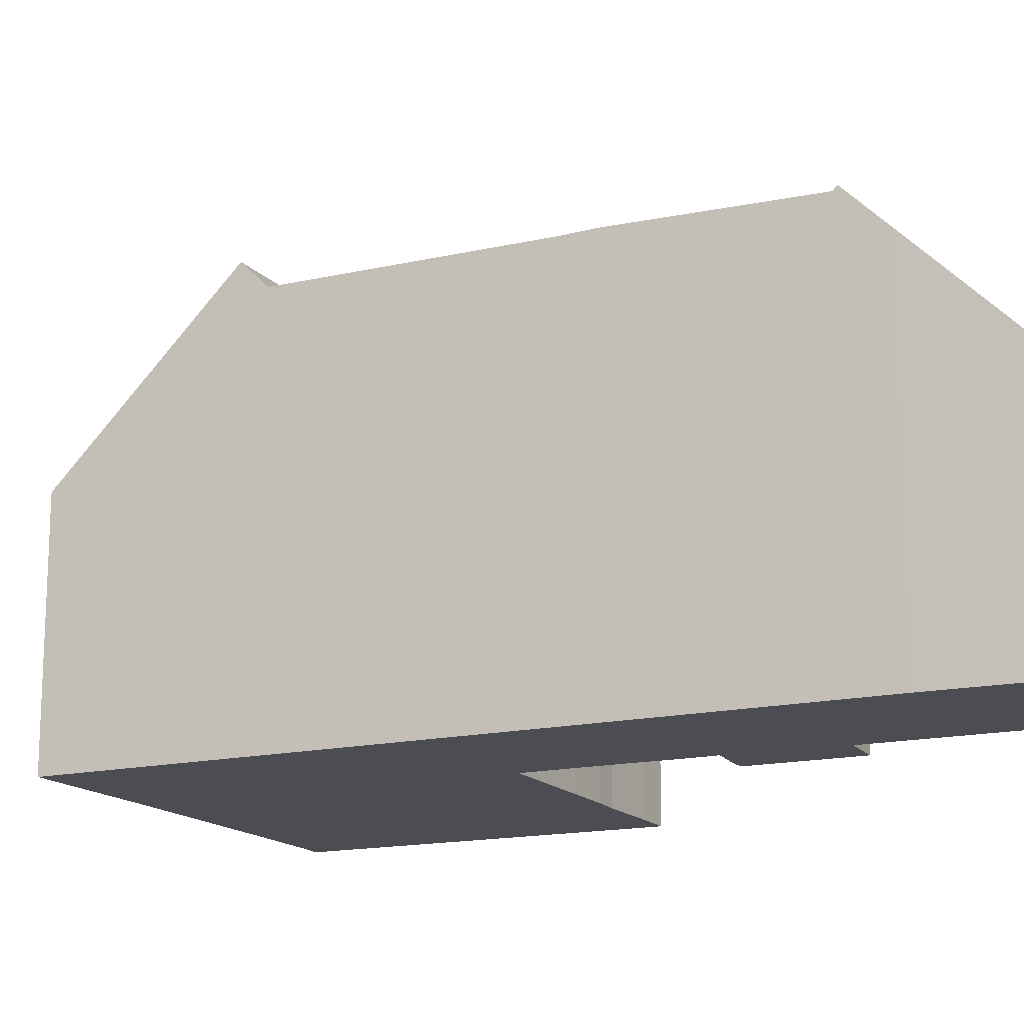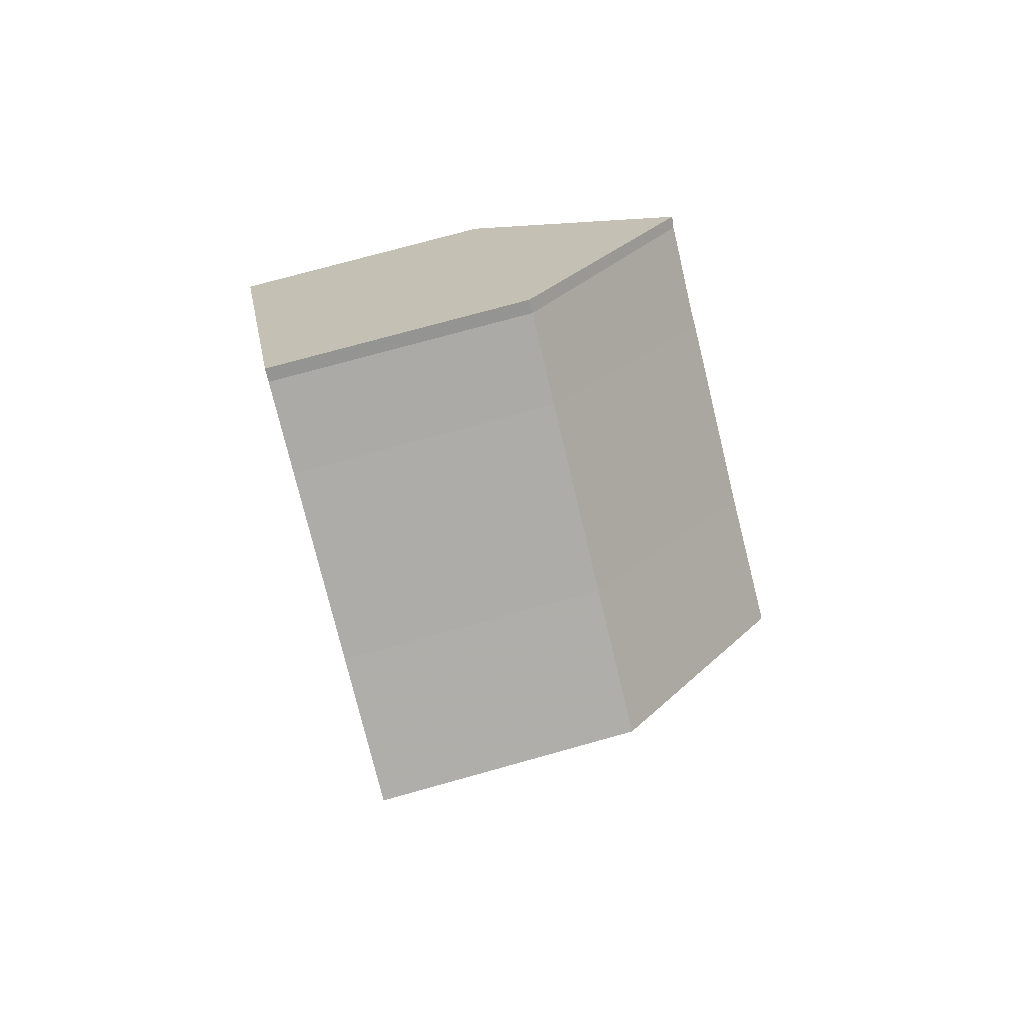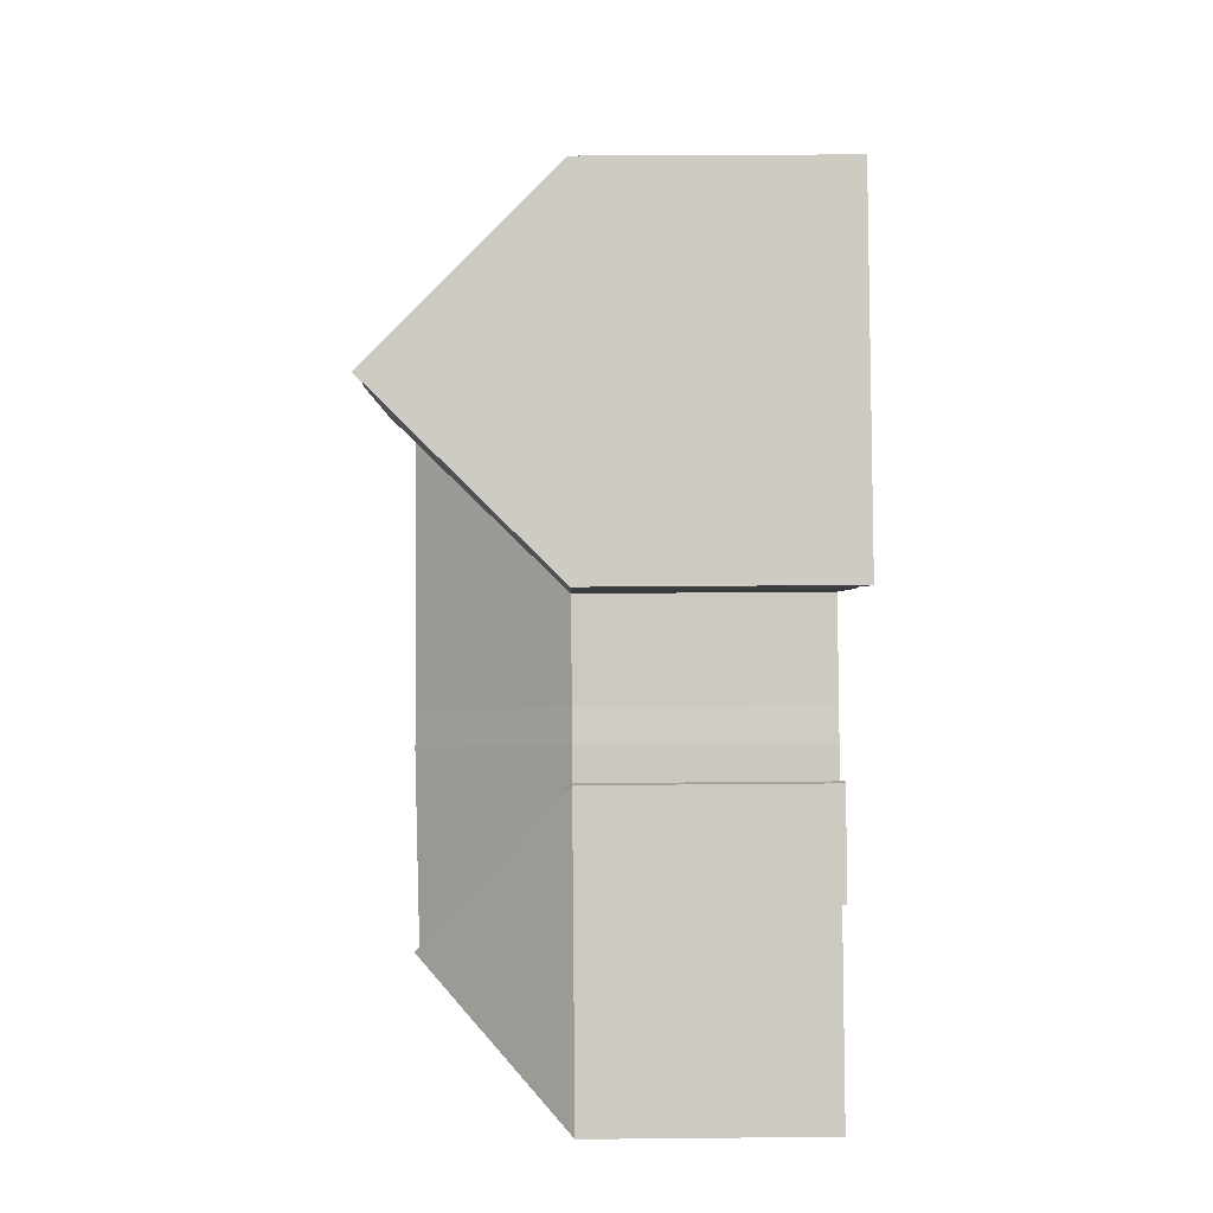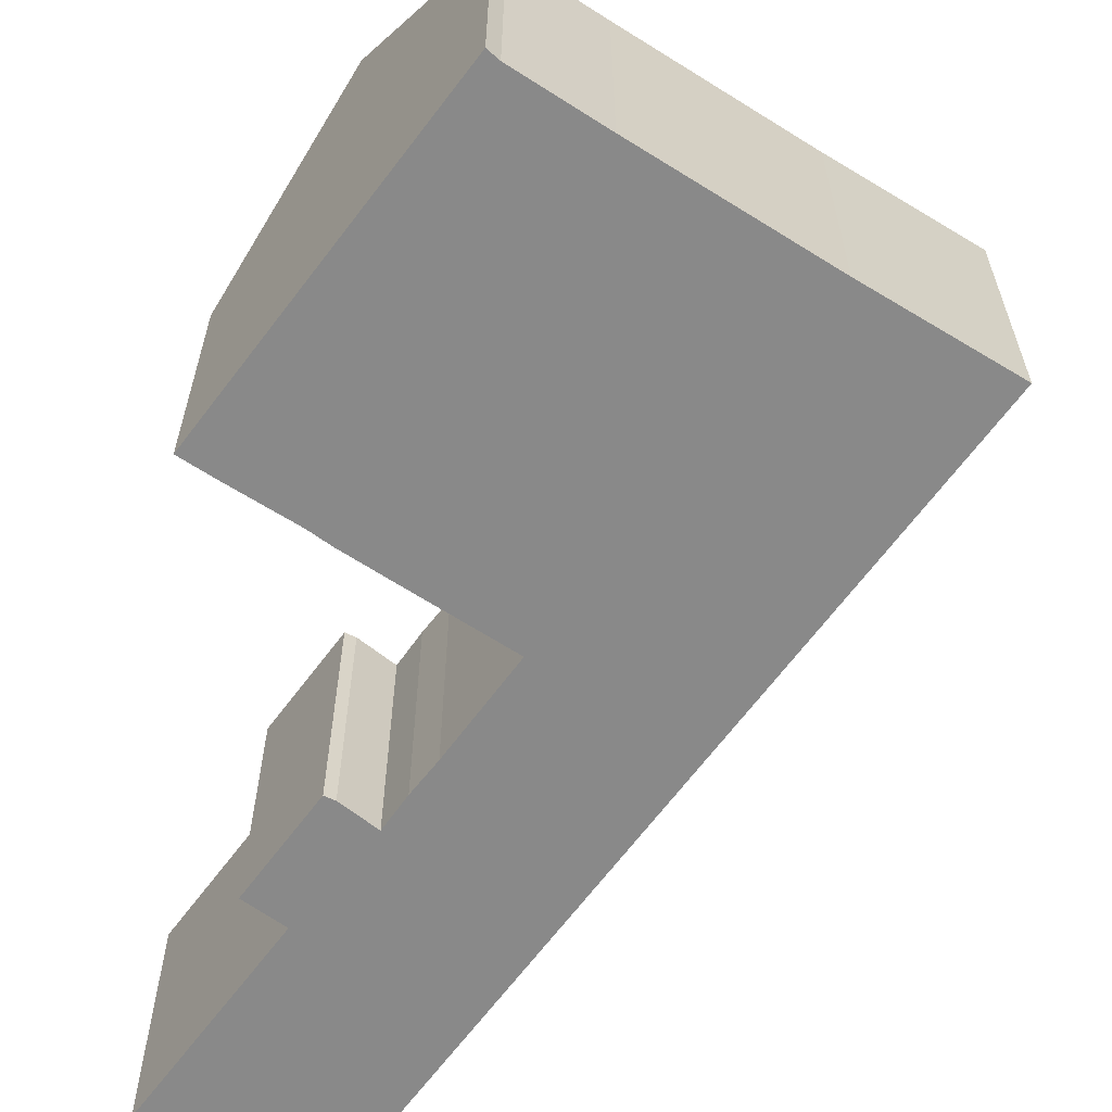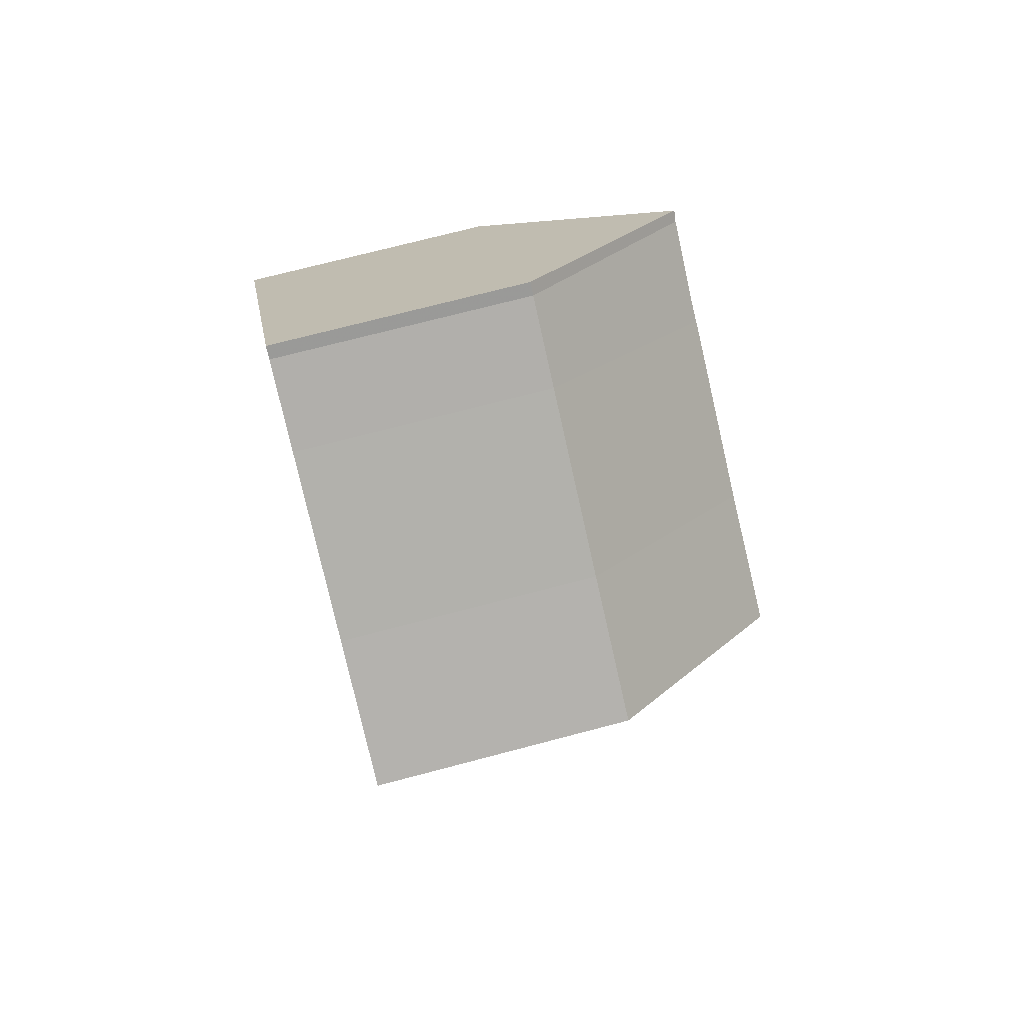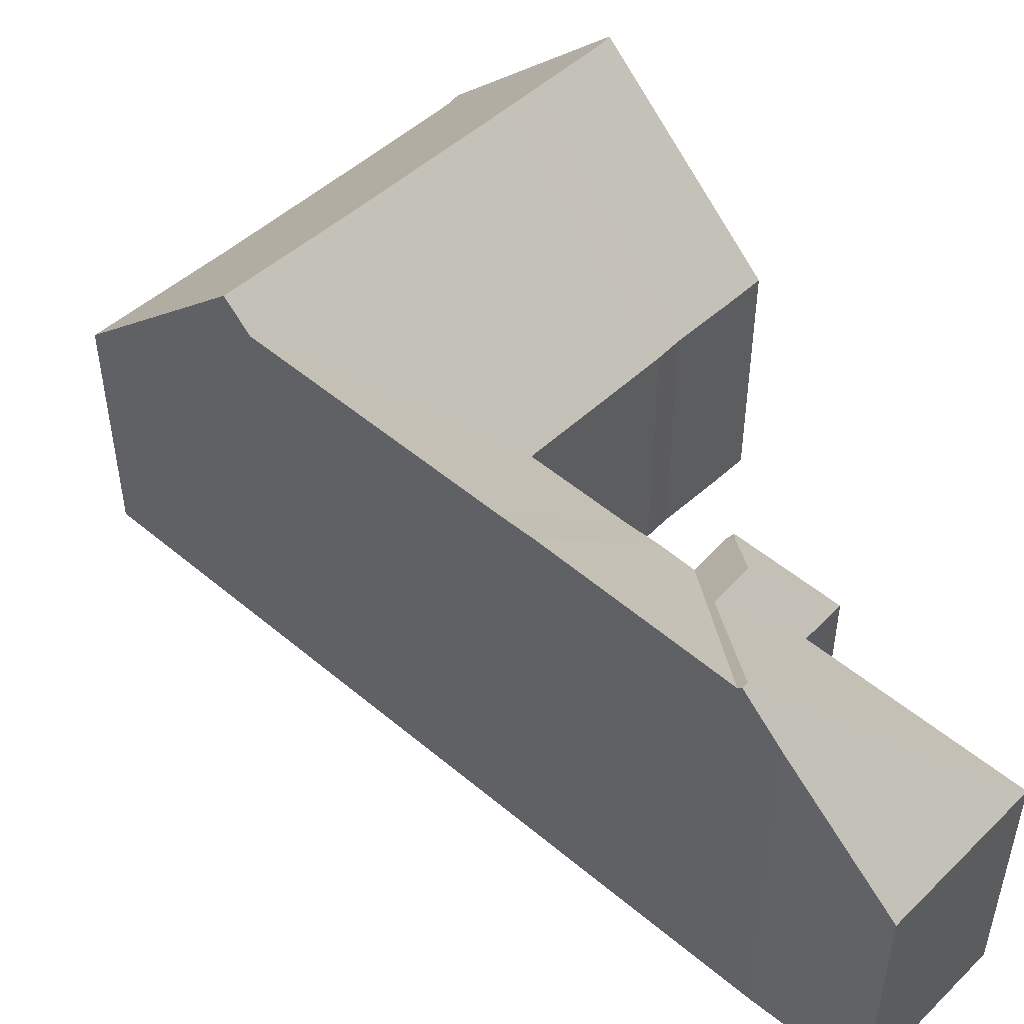
<metadata>
{"format":"obj","ext":"obj","renderer":"f3d","projection":"perspective","resolution":1024,"background":"white","views":[{"elev":-16.4,"azim":149.1,"up":"+Y"},{"elev":74.0,"azim":74.4,"up":"+Z"},{"elev":30.9,"azim":-90.8,"up":"+Z"},{"elev":-63.2,"azim":-1.8,"up":"+Y"},{"elev":71.7,"azim":75.2,"up":"+Z"},{"elev":51.4,"azim":166.6,"up":"+Y"}]}
</metadata>
<code>
v -2.15 -0.07007 0.5147
v -2.119 -0.01615 0.5588
v -2.116 -0.01641 0.5568
v -2.14 -0.07007 0.5088
v -2.113 -0.01639 0.5547
v -2.088 -0.07007 0.6031
v -2.085 -0.07007 0.6005
v -2.123 -0.07007 0.4986
v -2.094 -0.01648 0.5438
v -2.062 -0.07007 0.5866
v -2.089 -0.01631 0.5405
v -2.117 -0.07007 0.4941
v -2.087 -0.01624 0.5393
v -2.103 -0.07007 0.4858
v -2.075 -0.0161 0.5317
v -2.119 -0.07007 0.4337
v -2.117 -0.07007 0.4324
v -2.118 -0.06672 0.4295
v -2.138 -0.07007 0.4064
v -2.115 -0.05354 0.4106
v -2.127 -0.07007 0.3988
v -2.105 -0.05384 0.403
v -2.164 -0.07007 0.3456
v -2.098 -0.02265 0.3584
v -2.164 -0.06996 0.3455
v -2.164 -0.07007 0.3455
v -2.15 -0.07007 0.5147
v -2.14 -0.07007 0.5088
v -2.14 -0.1451 0.5088
v -2.15 -0.1451 0.5147
v -2.119 -0.01615 0.5588
v -2.15 -0.07007 0.5147
v -2.15 -0.1451 0.5147
v -2.088 -0.1451 0.6031
v -2.088 -0.07007 0.6031
v -2.085 -0.1451 0.6005
v -2.062 -0.1451 0.5866
v -2.164 -0.07007 0.3455
v -2.123 -0.07007 0.3187
v -2.123 -0.1451 0.3187
v -2.164 -0.1451 0.3455
v -2.164 -0.07007 0.3456
v -2.164 -0.07007 0.3455
v -2.164 -0.1451 0.3455
v -2.164 -0.1451 0.3456
v -2.127 -0.07007 0.3988
v -2.164 -0.07007 0.3456
v -2.164 -0.1451 0.3456
v -2.127 -0.1451 0.3988
v -2.138 -0.07007 0.4064
v -2.127 -0.07007 0.3988
v -2.127 -0.1451 0.3988
v -2.138 -0.1451 0.4064
v -2.119 -0.07007 0.4337
v -2.138 -0.07007 0.4064
v -2.138 -0.1451 0.4064
v -2.119 -0.1451 0.4337
v -2.117 -0.07007 0.4324
v -2.119 -0.07007 0.4337
v -2.119 -0.1451 0.4337
v -2.117 -0.1451 0.4324
v -2.107 -0.07007 0.425
v -2.117 -0.07007 0.4324
v -2.117 -0.1451 0.4324
v -2.107 -0.1451 0.425
v -2.101 -0.07007 0.4344
v -2.101 -0.1451 0.4344
v -2.094 -0.07007 0.4434
v -2.094 -0.1451 0.4434
v -2.077 -0.07007 0.4694
v -2.094 -0.07007 0.4434
v -2.094 -0.1451 0.4434
v -2.077 -0.1451 0.4694
v -2.103 -0.07007 0.4858
v -2.077 -0.07007 0.4694
v -2.077 -0.1451 0.4694
v -2.103 -0.1451 0.4858
v -2.117 -0.1451 0.4941
v -2.123 -0.1451 0.4986
v -2.013 -0.07007 0.5581
v -2.062 -0.07007 0.5866
v -2.062 -0.1451 0.5866
v -2.013 -0.1451 0.5581
v -2.041 -0.0158 0.5111
v -2.006 -0.01517 0.4905
v -2.011 -0.0234 0.4837
v -2.056 -0.02333 0.4165
v -2.062 -0.02297 0.4076
v -2.095 -0.02405 0.3585
v -2.096 -0.02271 0.3573
v -2.103 -0.0353 0.3469
v -2.123 -0.07007 0.3187
v -2.103 -0.0353 0.3469
v -2.103 -0.1451 0.3469
v -2.123 -0.1451 0.3187
v -2.127 -0.1451 0.3988
v -2.164 -0.1451 0.3455
v -2.123 -0.1451 0.3187
v -2.15 -0.1451 0.5147
v -2.14 -0.1451 0.5088
v -2.123 -0.1451 0.4986
v -2.119 -0.1451 0.4337
v -2.138 -0.1451 0.4064
v -2.117 -0.1451 0.4324
v -2.107 -0.1451 0.425
v -2.117 -0.1451 0.4941
v -2.103 -0.1451 0.4858
v -2.103 -0.1451 0.3469
v -2.101 -0.1451 0.4344
v -2.094 -0.1451 0.4434
v -2.088 -0.1451 0.6031
v -2.085 -0.1451 0.6005
v -2.077 -0.1451 0.4694
v -2.062 -0.1451 0.5866
v -2.013 -0.1451 0.5581
v -1.975 -0.1451 0.5361
v -1.975 -0.07007 0.5361
v -2.013 -0.07007 0.5581
v -2.013 -0.1451 0.5581
v -1.975 -0.1451 0.5361
v -2.095 -0.02405 0.3585
v -2.062 -0.02297 0.4076
v -2.056 -0.02333 0.4165
v -2.011 -0.0234 0.4837
v -2.103 -0.0353 0.3469
v -2.096 -0.02271 0.3573
v -2.006 -0.01517 0.4905
v -1.975 -0.07007 0.5361
v -2.103 -0.1451 0.3469
v -1.975 -0.1451 0.5361
f 1 2 3
f 1 3 4
f 4 3 5
f 6 7 3
f 6 3 2
f 8 4 5
f 8 5 9
f 9 5 3
f 10 11 9
f 10 9 7
f 7 9 3
f 8 9 12
f 12 9 11
f 12 11 13
f 14 12 13
f 14 13 15
f 16 17 18
f 19 16 18
f 19 18 20
f 21 19 20
f 21 20 22
f 23 21 22
f 23 22 24
f 23 24 25
f 26 23 25
f 27 28 29
f 27 29 30
f 31 32 33
f 31 33 34
f 31 34 35
f 7 6 34
f 7 34 36
f 10 7 36
f 10 36 37
f 38 39 40
f 38 40 41
f 42 43 44
f 42 44 45
f 46 47 48
f 46 48 49
f 50 51 52
f 50 52 53
f 54 55 56
f 54 56 57
f 58 59 60
f 58 60 61
f 62 63 64
f 62 64 65
f 66 62 65
f 66 65 67
f 68 66 67
f 68 67 69
f 70 71 72
f 70 72 73
f 74 75 76
f 74 76 77
f 12 14 77
f 12 77 78
f 8 12 78
f 8 78 79
f 4 8 79
f 4 79 29
f 80 81 82
f 80 82 83
f 10 80 84
f 10 84 15
f 10 15 13
f 10 13 11
f 84 85 86
f 15 84 86
f 14 15 86
f 14 86 70
f 86 87 68
f 86 68 70
f 87 88 66
f 87 66 68
f 88 89 62
f 88 62 66
f 89 90 24
f 89 24 22
f 22 20 18
f 62 89 22
f 62 22 18
f 62 18 17
f 90 91 39
f 90 39 26
f 90 26 24
f 92 93 94
f 92 94 95
f 96 97 98
f 99 100 101
f 102 103 96
f 102 96 98
f 104 102 98
f 105 104 98
f 101 106 107
f 105 98 108
f 109 105 108
f 110 109 108
f 111 99 101
f 111 101 107
f 112 111 107
f 112 107 113
f 113 110 108
f 114 112 113
f 115 114 113
f 115 113 108
f 116 115 108
f 117 118 119
f 117 119 120
f 117 85 84
f 117 84 80
f 121 122 123
f 121 123 124
f 125 126 121
f 125 121 124
f 124 127 128
f 125 124 128
f 129 125 128
f 129 128 130

</code>
